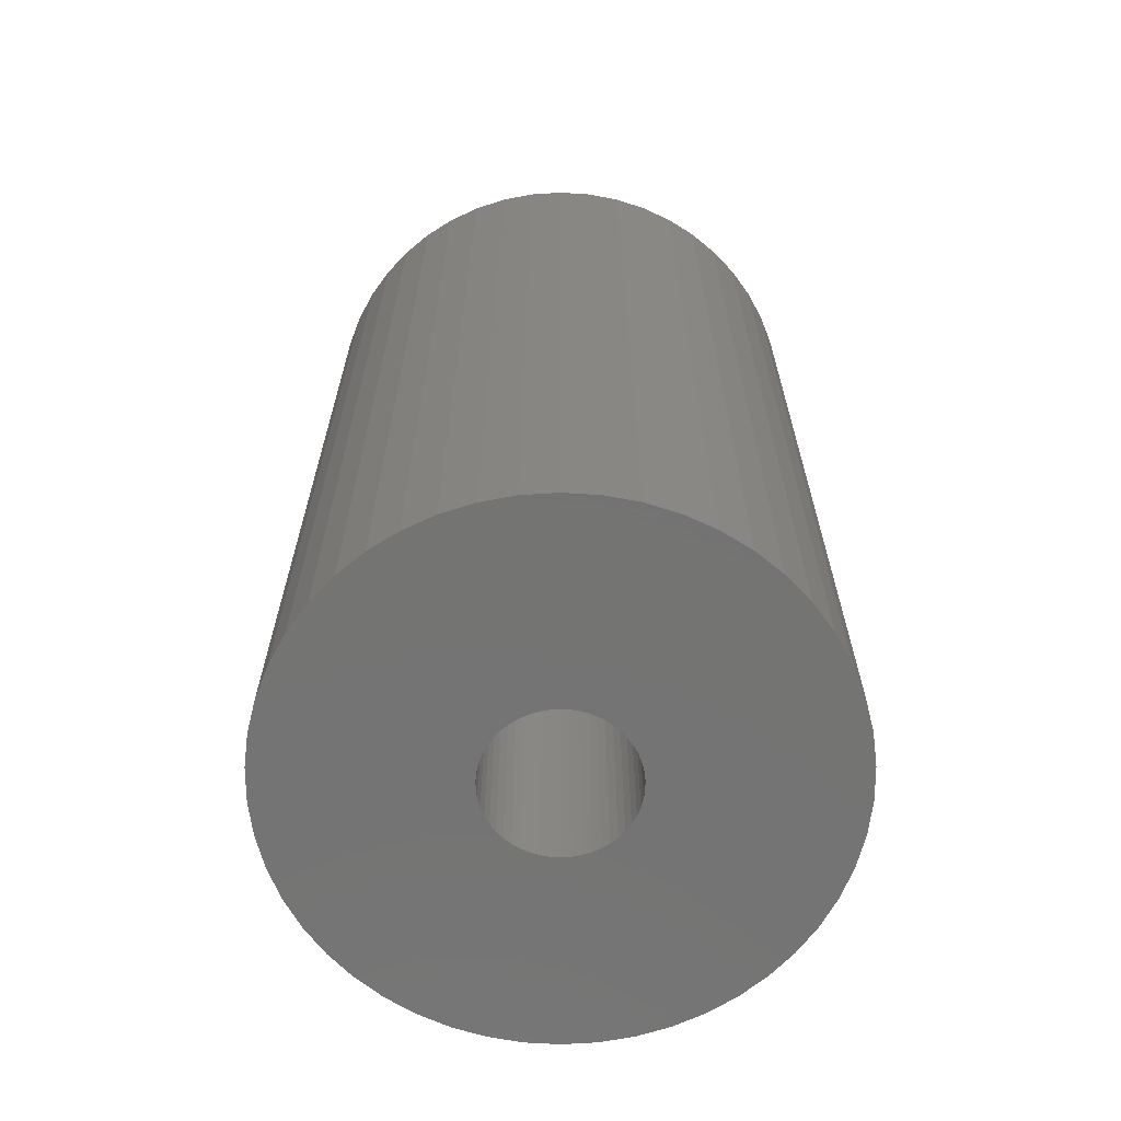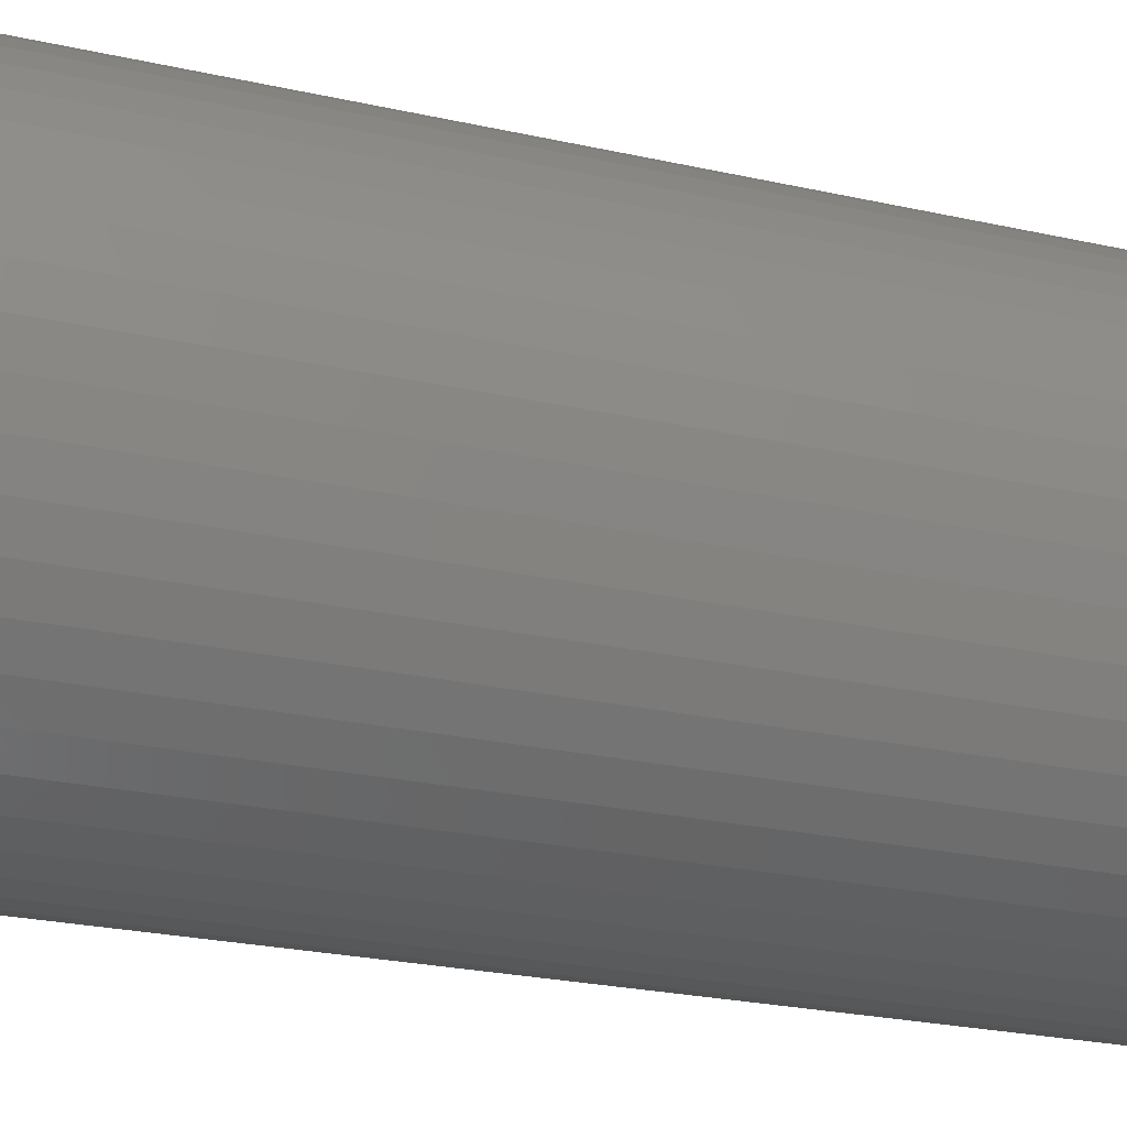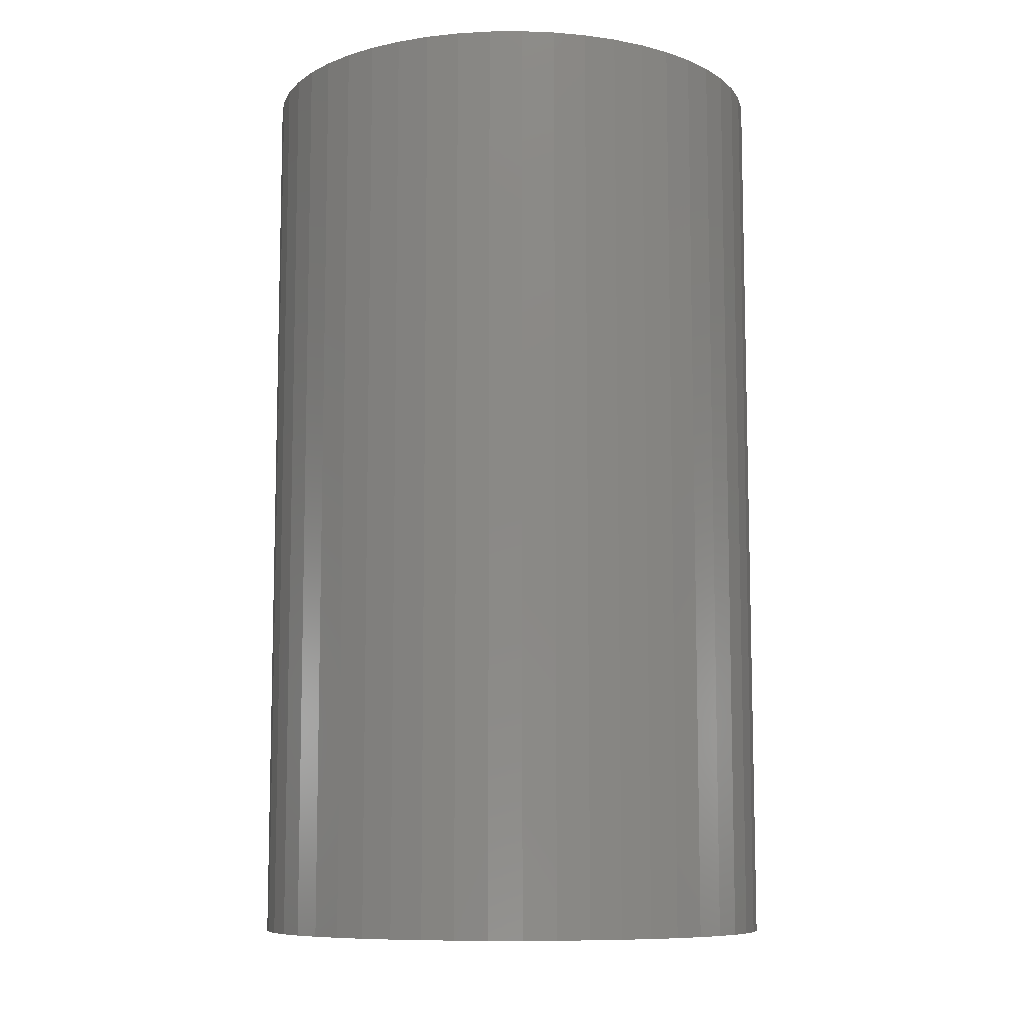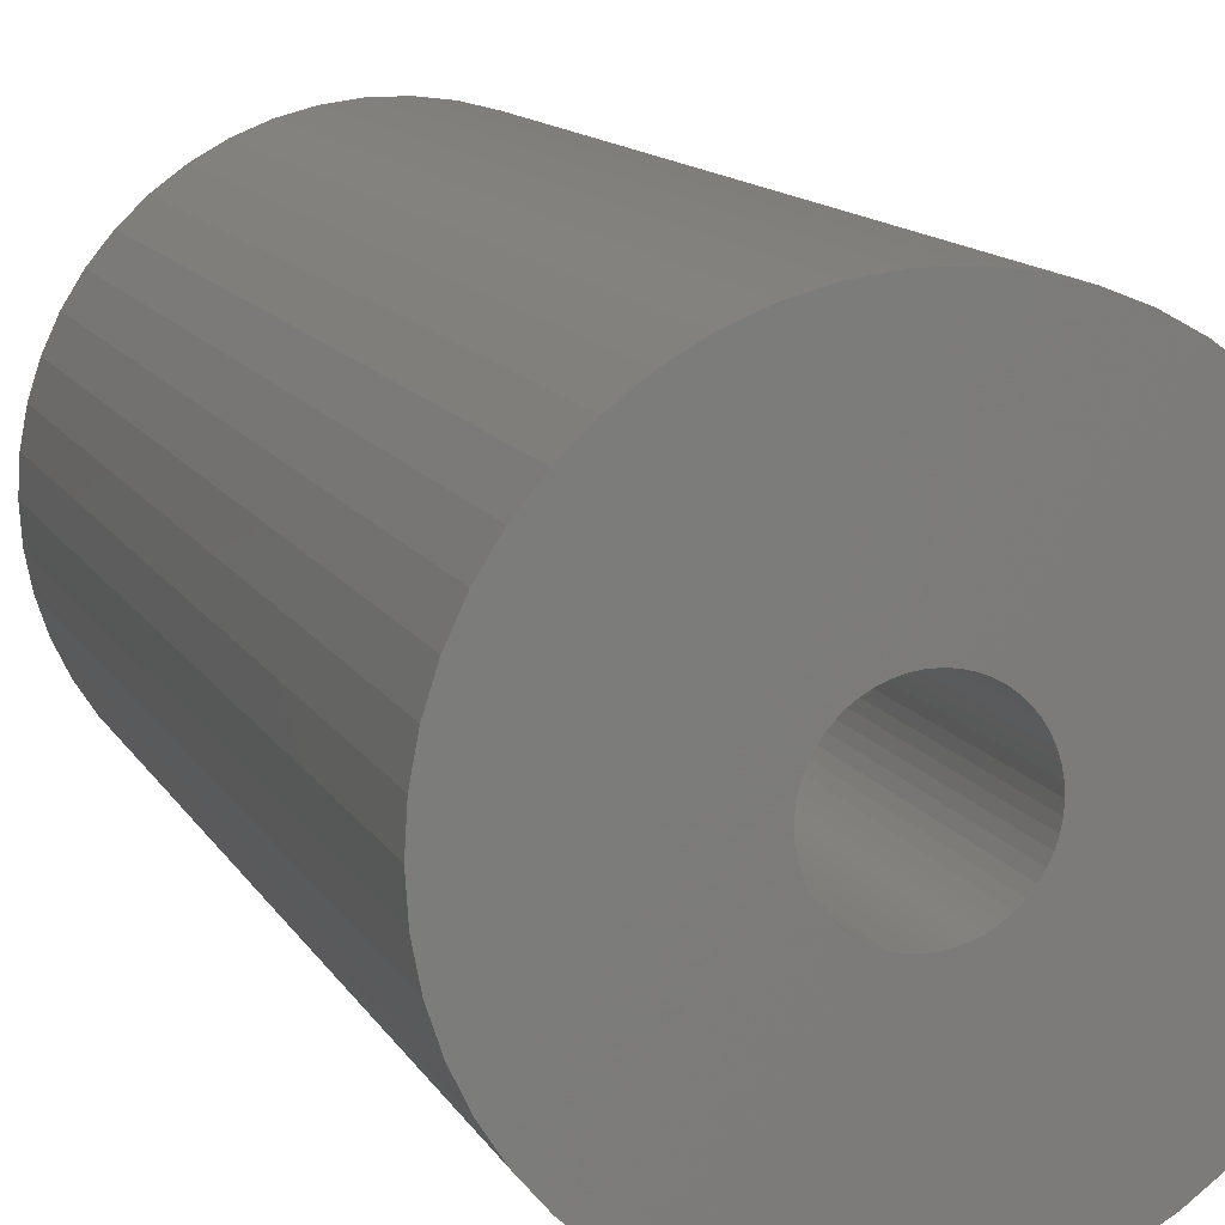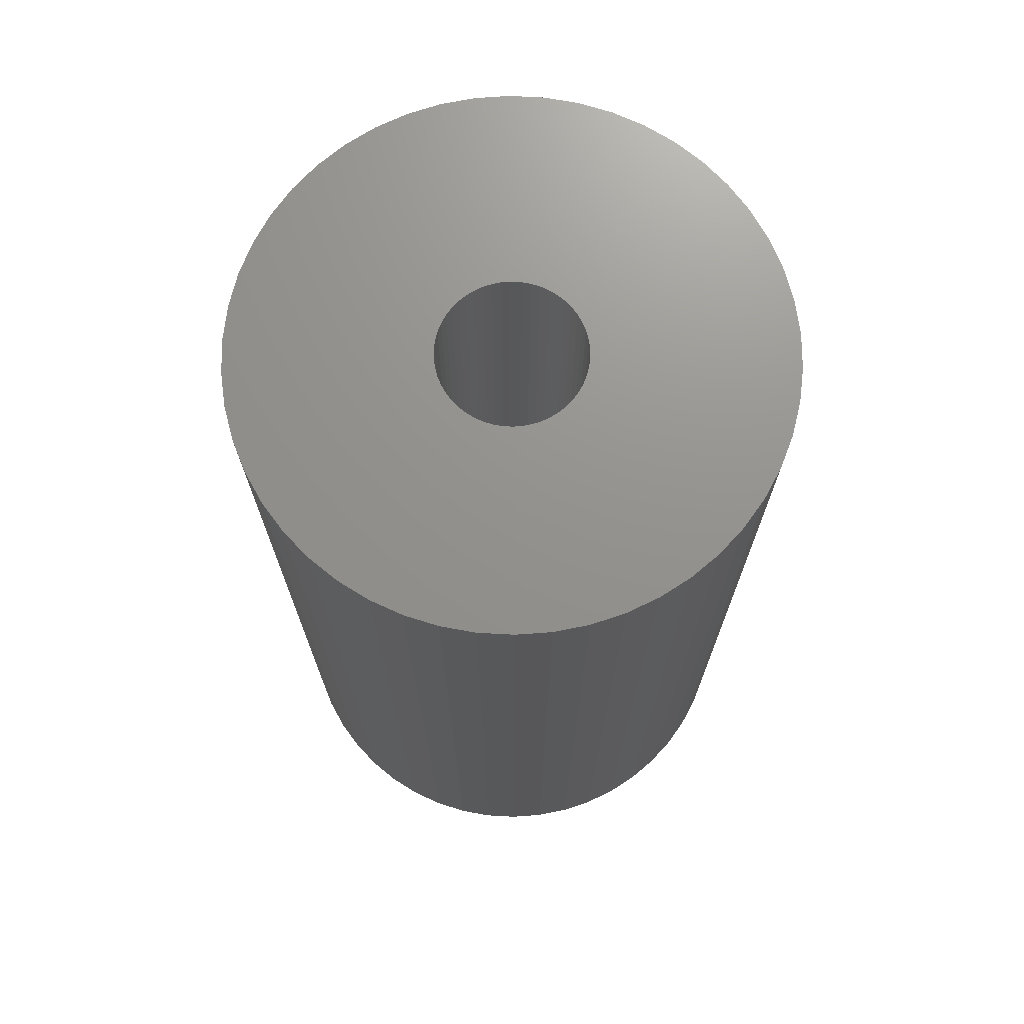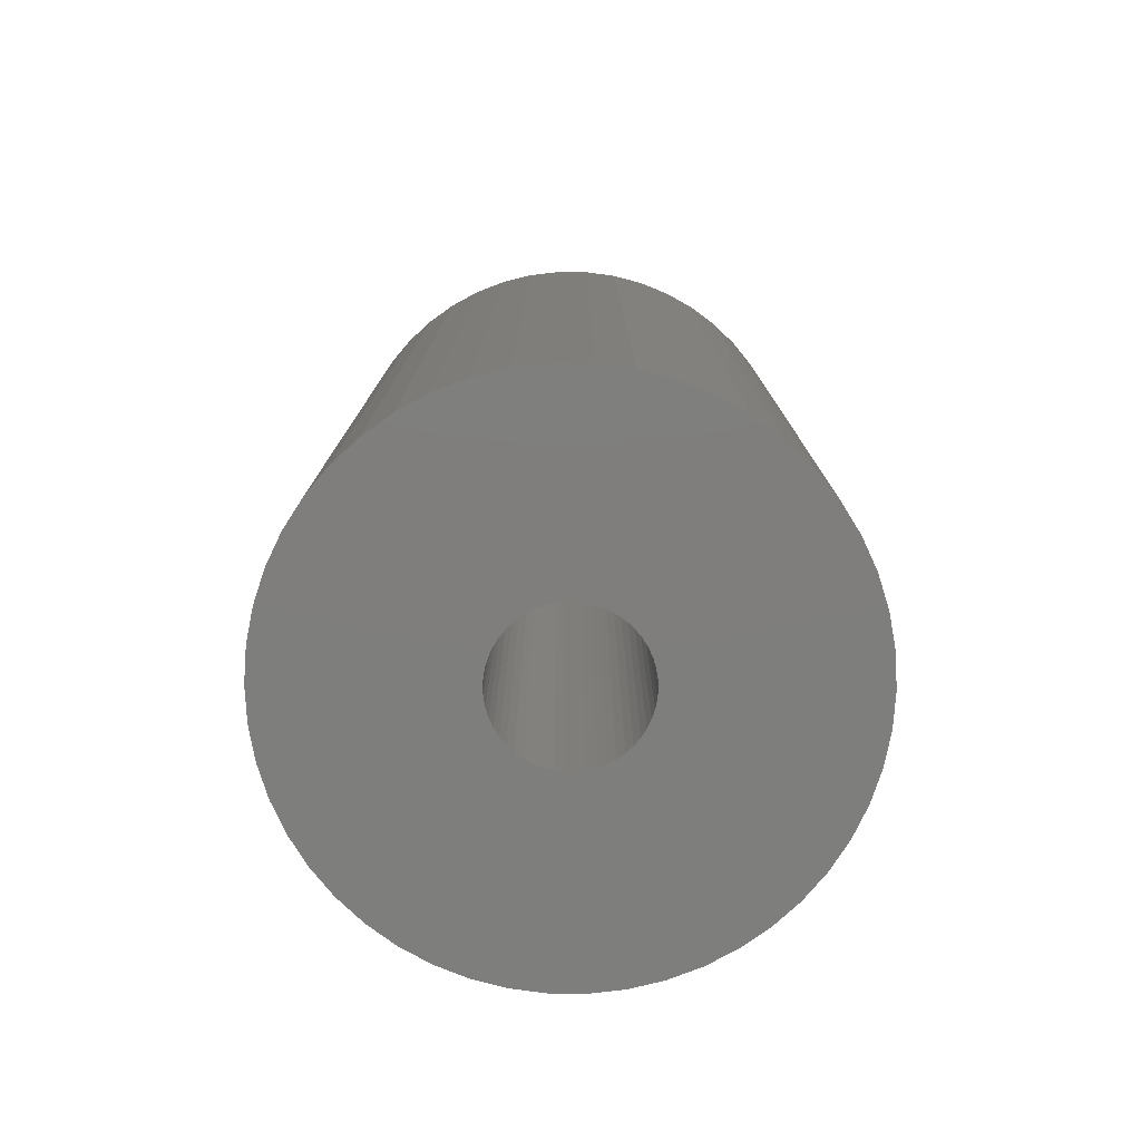
<metadata>
{"format":"stl","ext":"stl","renderer":"f3d","projection":"perspective","resolution":1024,"background":"white","views":[{"elev":-65.9,"azim":97.3,"up":"+Z"},{"elev":-25.4,"azim":-109.7,"up":"+Y"},{"elev":-9.2,"azim":23.0,"up":"+Z"},{"elev":12.8,"azim":160.5,"up":"+Y"},{"elev":71.7,"azim":-83.3,"up":"+Z"},{"elev":-78.1,"azim":-101.3,"up":"+Z"}]}
</metadata>
<code>
# stl→obj: 200 verts, 400 faces
v 5.75 0 10
v 5.705 0.7207 -10
v 5.705 0.7207 10
v 5.75 0 -10
v -5.75 0 -10
v -5.705 0.7207 10
v -5.705 0.7207 -10
v -5.75 0 10
v 0.361 5.739 -10
v -0.361 5.739 10
v 0.361 5.739 10
v -0.361 5.739 -10
v -0.361 -5.739 -10
v 0.361 -5.739 10
v -0.361 -5.739 10
v 0.361 -5.739 -10
v 4.192 3.936 -10
v 3.665 4.43 10
v 4.192 3.936 10
v 3.665 4.43 -10
v -3.665 4.43 -10
v -4.192 3.936 10
v -3.665 4.43 10
v -4.192 3.936 -10
v -1.777 5.469 -10
v -2.448 5.203 10
v -1.777 5.469 10
v -2.448 5.203 -10
v 5.346 2.117 10
v 5.039 2.77 -10
v 5.039 2.77 10
v 5.346 2.117 -10
v 5.569 1.43 -10
v 5.569 1.43 10
v 2.448 5.203 -10
v 1.777 5.469 10
v 2.448 5.203 10
v 1.777 5.469 -10
v 1.077 5.648 10
v 1.077 5.648 -10
v 3.081 4.855 -10
v 3.081 4.855 10
v -5.346 2.117 -10
v -5.039 2.77 10
v -5.039 2.77 -10
v -5.346 2.117 10
v -5.569 1.43 -10
v -5.569 1.43 10
v -1.077 5.648 10
v -1.077 5.648 -10
v 1.077 -5.648 10
v 1.077 -5.648 -10
v 4.652 3.38 10
v 4.652 3.38 -10
v -4.652 3.38 10
v -4.652 3.38 -10
v 1.55 0 10
v 1.538 0.1943 10
v 5.705 -0.7207 10
v 1.501 0.3855 10
v 1.538 -0.1943 10
v 1.441 0.5706 10
v 5.569 -1.43 10
v 1.358 0.7467 10
v 1.501 -0.3855 10
v 1.254 0.9111 10
v 5.346 -2.117 10
v 1.13 1.061 10
v 1.441 -0.5706 10
v 0.988 1.194 10
v 5.039 -2.77 10
v 0.8305 1.309 10
v 1.358 -0.7467 10
v 0.66 1.402 10
v 4.652 -3.38 10
v 1.254 -0.9111 10
v 0.479 1.474 10
v 0.2904 1.523 10
v 0.09732 1.547 10
v -0.09732 1.547 10
v -0.2904 1.523 10
v -0.479 1.474 10
v -0.66 1.402 10
v -0.8305 1.309 10
v -3.081 4.855 10
v -0.988 1.194 10
v -1.13 1.061 10
v -1.254 0.9111 10
v 4.192 -3.936 10
v 1.13 -1.061 10
v 3.665 -4.43 10
v 0.988 -1.194 10
v 3.081 -4.855 10
v 0.8305 -1.309 10
v 2.448 -5.203 10
v 0.66 -1.402 10
v 1.777 -5.469 10
v 0.479 -1.474 10
v 0.2904 -1.523 10
v 0.09732 -1.547 10
v -0.09732 -1.547 10
v -0.2904 -1.523 10
v -1.077 -5.648 10
v -0.479 -1.474 10
v -1.777 -5.469 10
v -0.66 -1.402 10
v -2.448 -5.203 10
v -0.8305 -1.309 10
v -3.081 -4.855 10
v -0.988 -1.194 10
v -3.665 -4.43 10
v -1.13 -1.061 10
v -4.192 -3.936 10
v -1.254 -0.9111 10
v -4.652 -3.38 10
v -1.358 -0.7467 10
v -5.039 -2.77 10
v -1.441 -0.5706 10
v -5.346 -2.117 10
v -1.501 -0.3855 10
v -5.569 -1.43 10
v -1.538 -0.1943 10
v -5.705 -0.7207 10
v -1.55 0 10
v -1.358 0.7467 10
v -1.441 0.5706 10
v -1.501 0.3855 10
v -1.538 0.1943 10
v -3.081 4.855 -10
v 5.705 -0.7207 -10
v 5.569 -1.43 -10
v -4.192 -3.936 -10
v -3.665 -4.43 -10
v -5.039 -2.77 -10
v -5.346 -2.117 -10
v -4.652 -3.38 -10
v 1.55 0 -10
v 1.538 -0.1943 -10
v 1.501 -0.3855 -10
v 5.346 -2.117 -10
v 1.538 0.1943 -10
v 1.441 -0.5706 -10
v 5.039 -2.77 -10
v 1.358 -0.7467 -10
v 4.652 -3.38 -10
v 1.501 0.3855 -10
v 1.254 -0.9111 -10
v 4.192 -3.936 -10
v 1.13 -1.061 -10
v 3.665 -4.43 -10
v 1.441 0.5706 -10
v 0.988 -1.194 -10
v 3.081 -4.855 -10
v 0.8305 -1.309 -10
v 2.448 -5.203 -10
v 1.358 0.7467 -10
v 0.66 -1.402 -10
v 1.777 -5.469 -10
v 1.254 0.9111 -10
v 0.479 -1.474 -10
v 0.2904 -1.523 -10
v 0.09732 -1.547 -10
v -0.09732 -1.547 -10
v -0.2904 -1.523 -10
v -1.077 -5.648 -10
v -0.479 -1.474 -10
v -1.777 -5.469 -10
v -0.66 -1.402 -10
v -2.448 -5.203 -10
v -0.8305 -1.309 -10
v -3.081 -4.855 -10
v -0.988 -1.194 -10
v -1.13 -1.061 -10
v -1.254 -0.9111 -10
v 1.13 1.061 -10
v 0.988 1.194 -10
v 0.8305 1.309 -10
v 0.66 1.402 -10
v 0.479 1.474 -10
v 0.2904 1.523 -10
v 0.09732 1.547 -10
v -0.09732 1.547 -10
v -0.2904 1.523 -10
v -0.479 1.474 -10
v -0.66 1.402 -10
v -0.8305 1.309 -10
v -0.988 1.194 -10
v -1.13 1.061 -10
v -1.254 0.9111 -10
v -1.358 0.7467 -10
v -1.441 0.5706 -10
v -1.501 0.3855 -10
v -1.538 0.1943 -10
v -1.55 0 -10
v -1.358 -0.7467 -10
v -1.441 -0.5706 -10
v -1.501 -0.3855 -10
v -5.569 -1.43 -10
v -1.538 -0.1943 -10
v -5.705 -0.7207 -10
f 1 2 3
f 2 1 4
f 5 6 7
f 6 5 8
f 9 10 11
f 10 9 12
f 13 14 15
f 14 13 16
f 17 18 19
f 18 17 20
f 21 22 23
f 22 21 24
f 25 26 27
f 26 25 28
f 29 30 31
f 30 29 32
f 3 33 34
f 33 3 2
f 35 36 37
f 36 35 38
f 38 39 36
f 39 38 40
f 41 37 42
f 37 41 35
f 43 44 45
f 44 43 46
f 47 46 43
f 46 47 48
f 12 49 10
f 49 12 50
f 16 51 14
f 51 16 52
f 34 32 29
f 32 34 33
f 53 17 19
f 17 53 54
f 31 54 53
f 54 31 30
f 40 11 39
f 11 40 9
f 20 42 18
f 42 20 41
f 45 55 56
f 55 45 44
f 56 22 24
f 22 56 55
f 7 48 47
f 48 7 6
f 57 1 3
f 58 3 34
f 1 57 59
f 60 34 29
f 61 59 57
f 62 29 31
f 59 61 63
f 64 31 53
f 65 63 61
f 66 53 19
f 63 65 67
f 68 19 18
f 69 67 65
f 70 18 42
f 67 69 71
f 72 42 37
f 73 71 69
f 74 37 36
f 71 73 75
f 76 75 73
f 3 58 57
f 34 60 58
f 29 62 60
f 31 64 62
f 53 66 64
f 19 68 66
f 77 36 39
f 18 70 68
f 42 72 70
f 37 74 72
f 36 77 74
f 78 39 11
f 39 78 77
f 11 79 78
f 11 80 79
f 10 80 11
f 80 10 81
f 49 81 10
f 81 49 82
f 27 82 49
f 82 27 83
f 26 83 27
f 83 26 84
f 85 84 26
f 84 85 86
f 23 86 85
f 86 23 87
f 22 87 23
f 55 88 22
f 87 22 88
f 75 76 89
f 90 89 76
f 89 90 91
f 92 91 90
f 91 92 93
f 94 93 92
f 93 94 95
f 96 95 94
f 95 96 97
f 98 97 96
f 97 98 51
f 99 51 98
f 51 99 14
f 100 14 99
f 101 14 100
f 15 101 102
f 101 15 14
f 103 102 104
f 105 104 106
f 107 106 108
f 109 108 110
f 102 103 15
f 111 110 112
f 113 112 114
f 115 114 116
f 117 116 118
f 119 118 120
f 121 120 122
f 104 105 103
f 123 122 124
f 88 55 125
f 44 125 55
f 106 107 105
f 125 44 126
f 108 109 107
f 46 126 44
f 110 111 109
f 126 46 127
f 112 113 111
f 48 127 46
f 114 115 113
f 127 48 128
f 116 117 115
f 6 128 48
f 118 119 117
f 128 6 124
f 120 121 119
f 8 124 6
f 122 123 121
f 124 8 123
f 28 85 26
f 85 28 129
f 129 23 85
f 23 129 21
f 50 27 49
f 27 50 25
f 59 4 1
f 4 59 130
f 63 130 59
f 130 63 131
f 132 111 113
f 111 132 133
f 134 119 135
f 119 134 117
f 136 117 134
f 117 136 115
f 137 4 130
f 138 130 131
f 4 137 2
f 139 131 140
f 141 2 137
f 142 140 143
f 2 141 33
f 144 143 145
f 146 33 141
f 147 145 148
f 33 146 32
f 149 148 150
f 151 32 146
f 152 150 153
f 32 151 30
f 154 153 155
f 156 30 151
f 157 155 158
f 30 156 54
f 159 54 156
f 130 138 137
f 131 139 138
f 140 142 139
f 143 144 142
f 145 147 144
f 148 149 147
f 160 158 52
f 150 152 149
f 153 154 152
f 155 157 154
f 158 160 157
f 161 52 16
f 52 161 160
f 16 162 161
f 16 163 162
f 13 163 16
f 163 13 164
f 165 164 13
f 164 165 166
f 167 166 165
f 166 167 168
f 169 168 167
f 168 169 170
f 171 170 169
f 170 171 172
f 133 172 171
f 172 133 173
f 132 173 133
f 136 174 132
f 173 132 174
f 54 159 17
f 175 17 159
f 17 175 20
f 176 20 175
f 20 176 41
f 177 41 176
f 41 177 35
f 178 35 177
f 35 178 38
f 179 38 178
f 38 179 40
f 180 40 179
f 40 180 9
f 181 9 180
f 182 9 181
f 12 182 183
f 182 12 9
f 50 183 184
f 25 184 185
f 28 185 186
f 129 186 187
f 183 50 12
f 21 187 188
f 24 188 189
f 56 189 190
f 45 190 191
f 43 191 192
f 47 192 193
f 184 25 50
f 7 193 194
f 174 136 195
f 134 195 136
f 185 28 25
f 195 134 196
f 186 129 28
f 135 196 134
f 187 21 129
f 196 135 197
f 188 24 21
f 198 197 135
f 189 56 24
f 197 198 199
f 190 45 56
f 200 199 198
f 191 43 45
f 199 200 194
f 192 47 43
f 5 194 200
f 193 7 47
f 194 5 7
f 155 93 95
f 93 155 153
f 71 140 67
f 140 71 143
f 132 115 136
f 115 132 113
f 135 121 198
f 121 135 119
f 150 89 91
f 89 150 148
f 158 95 97
f 95 158 155
f 52 97 51
f 97 52 158
f 75 143 71
f 143 75 145
f 89 145 75
f 145 89 148
f 67 131 63
f 131 67 140
f 165 15 103
f 15 165 13
f 169 105 107
f 105 169 167
f 133 109 111
f 109 133 171
f 198 123 200
f 123 198 121
f 200 8 5
f 8 200 123
f 153 91 93
f 91 153 150
f 167 103 105
f 103 167 165
f 171 107 109
f 107 171 169
f 137 58 141
f 58 137 57
f 124 193 128
f 193 124 194
f 182 79 80
f 79 182 181
f 176 68 70
f 68 176 175
f 188 86 87
f 86 188 187
f 185 82 83
f 82 185 184
f 147 73 144
f 73 147 76
f 151 64 156
f 64 151 62
f 156 66 159
f 66 156 64
f 179 74 77
f 74 179 178
f 180 77 78
f 77 180 179
f 177 70 72
f 70 177 176
f 125 189 88
f 189 125 190
f 88 188 87
f 188 88 189
f 127 191 126
f 191 127 192
f 186 83 84
f 83 186 185
f 183 80 81
f 80 183 182
f 138 57 137
f 57 138 61
f 163 102 101
f 102 163 164
f 146 62 151
f 62 146 60
f 141 60 146
f 60 141 58
f 159 68 175
f 68 159 66
f 181 78 79
f 78 181 180
f 126 190 125
f 190 126 191
f 128 192 127
f 192 128 193
f 187 84 86
f 84 187 186
f 184 81 82
f 81 184 183
f 142 65 139
f 65 142 69
f 144 69 142
f 69 144 73
f 139 61 138
f 61 139 65
f 118 197 120
f 197 118 196
f 149 76 147
f 76 149 90
f 154 96 94
f 96 154 157
f 178 72 74
f 72 178 177
f 172 112 110
f 112 172 173
f 112 174 114
f 174 112 173
f 122 194 124
f 194 122 199
f 161 100 99
f 100 161 162
f 152 94 92
f 94 152 154
f 157 98 96
f 98 157 160
f 162 101 100
f 101 162 163
f 164 104 102
f 104 164 166
f 114 195 116
f 195 114 174
f 116 196 118
f 196 116 195
f 120 199 122
f 199 120 197
f 149 92 90
f 92 149 152
f 160 99 98
f 99 160 161
f 168 108 106
f 108 168 170
f 170 110 108
f 110 170 172
f 166 106 104
f 106 166 168

</code>
